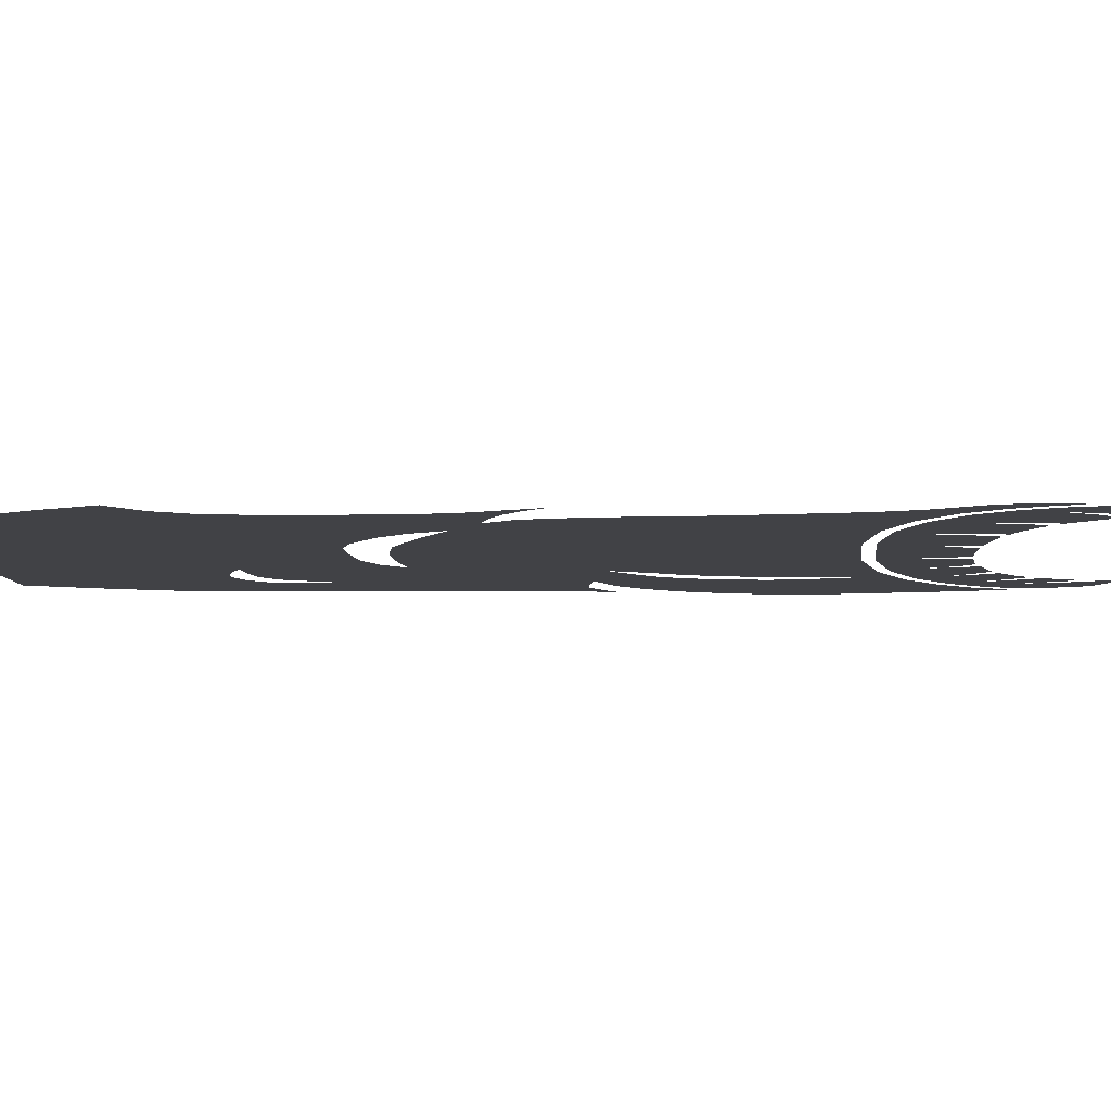
<metadata>
{"format":"obj","ext":"obj","renderer":"f3d","projection":"perspective","resolution":1024,"background":"white","views":[{"elev":-6.7,"azim":-86.8,"up":"+Z"}]}
</metadata>
<code>
v -0.2237 0.9619 -0.5
v -0.4047 0.9696 -0.5
v -0.1875 1.002 -0.5
v -0.4021 1.061 -0.5
v -0.1522 1.029 -0.5
v -0.1875 1.002 -0.5
v -0.4047 0.9696 -0.5
v 0.1434 1.001 -0.5
v 0.3035 1.159 -0.5
v 0.3203 1.125 -0.5
v -0.1522 1.029 -0.5
v -0.4021 1.061 -0.5
v -0.1202 1.048 -0.5
v 0.1105 1.032 -0.5
v 0.2415 1.223 -0.5
v 0.2661 1.211 -0.5
v 0.1434 1.001 -0.5
v 0.1434 1.001 -0.5
v 0.2661 1.211 -0.5
v 0.2904 1.19 -0.5
v 0.3035 1.159 -0.5
v 0.1105 1.032 -0.5
v 0.0562 1.055 -0.5
v 0.2087 1.229 -0.5
v 0.2415 1.223 -0.5
v 0.1528 1.231 -0.5
v -0.4488 1.237 -0.5
v -0.5031 1.281 -0.5
v -0.468 1.356 -0.5
v -0.4211 1.188 -0.5
v -0.4488 1.237 -0.5
v 0.1528 1.231 -0.5
v 0.4207 1.388 -0.5
v 0.2794 1.249 -0.5
v 0.2442 1.26 -0.5
v 0.3842 1.479 -0.5
v 0.3842 1.479 -0.5
v 0.2442 1.26 -0.5
v 0.2121 1.256 -0.5
v 0.3524 1.547 -0.5
v -0.407 1.12 -0.5
v -0.4211 1.188 -0.5
v 0.1528 1.231 -0.5
v -0.02735 1.061 -0.5
v -0.07755 1.06 -0.5
v 0.1528 1.231 -0.5
v 0.1799 1.231 -0.5
v 0.0562 1.055 -0.5
v -0.02735 1.061 -0.5
v 0.1799 1.231 -0.5
v 0.2087 1.229 -0.5
v -0.4021 1.061 -0.5
v -0.407 1.12 -0.5
v 0.1528 1.231 -0.5
v -0.1202 1.048 -0.5
v -0.1202 1.048 -0.5
v 0.1528 1.231 -0.5
v -0.07755 1.06 -0.5
v -0.3905 0.8343 -0.5
v -0.409 0.8881 -0.5
v -0.3529 0.8527 -0.5
v 0.1528 1.231 -0.5
v -0.468 1.356 -0.5
v -0.4346 1.417 -0.5
v -0.3905 1.471 -0.5
v -0.4528 0.7755 -0.5
v -0.409 0.8881 -0.5
v -0.4229 0.8083 -0.5
v -0.4229 0.8083 -0.5
v -0.409 0.8881 -0.5
v -0.3905 0.8343 -0.5
v 0.1528 1.231 -0.5
v -0.2826 1.558 -0.5
v -0.2433 1.577 -0.5
v 0.34 1.577 -0.5
v 0.1528 1.231 -0.5
v 0.34 1.577 -0.5
v 0.3524 1.547 -0.5
v 0.1759 1.245 -0.5
v 0.1528 1.231 -0.5
v -0.3905 1.471 -0.5
v -0.3389 1.517 -0.5
v -0.2826 1.558 -0.5
v 0.1759 1.245 -0.5
v 0.3524 1.547 -0.5
v 0.2121 1.256 -0.5
v 0.3253 0.5087 -0.5
v 0.321 0.5543 -0.5
v 0.5031 0.5785 -0.5
v 0.2997 0.6276 -0.5
v 0.2789 0.6614 -0.5
v 0.3965 0.7259 -0.5
v -0.4047 0.9696 -0.5
v -0.2237 0.9619 -0.5
v -0.2519 0.9074 -0.5
v -0.409 0.8881 -0.5
v -0.409 0.8881 -0.5
v -0.2519 0.9074 -0.5
v -0.3159 0.8647 -0.5
v -0.3529 0.8527 -0.5
v -0.0583 0.4003 -0.5
v 0.2555 0.6282 -0.5
v 0.2714 0.5844 -0.5
v -0.3084 0.3508 -0.5
v -0.395 0.3988 -0.5
v -0.3879 0.4461 -0.5
v 0.2789 0.6614 -0.5
v 0.2536 0.687 -0.5
v 0.3965 0.7259 -0.5
v 0.09045 0.3917 -0.5
v 0.2848 0.5335 -0.5
v 0.2932 0.4723 -0.5
v -0.1708 0.2727 -0.5
v -0.1726 0.2831 -0.5
v -0.0542 0.3287 -0.5
v -0.168 0.2626 -0.5
v -0.1656 0.2559 -0.5
v -0.168 0.2626 -0.5
v -0.0542 0.3287 -0.5
v -0.1628 0.2482 -0.5
v -0.1771 0.3066 -0.5
v -0.1812 0.3287 -0.5
v -0.0542 0.3287 -0.5
v -0.1747 0.2932 -0.5
v -0.1771 0.3066 -0.5
v -0.0542 0.3287 -0.5
v -0.1726 0.2831 -0.5
v -0.1186 0.2392 -0.5
v -0.0542 0.3287 -0.5
v -0.06565 0.2464 -0.5
v -0.04305 0.2481 -0.5
v -0.0542 0.3287 -0.5
v 0.0693 0.3249 -0.5
v 0.00875 0.2497 -0.5
v -0.1575 0.238 -0.5
v -0.1628 0.2482 -0.5
v -0.0542 0.3287 -0.5
v -0.1539 0.2313 -0.5
v -0.1539 0.2313 -0.5
v -0.0542 0.3287 -0.5
v -0.1186 0.2392 -0.5
v -0.2566 0.186 -0.5
v -0.2602 0.1908 -0.5
v -0.2116 0.2112 -0.5
v -0.2804 0.2419 -0.5
v -0.2818 0.2492 -0.5
v -0.1825 0.2552 -0.5
v -0.2787 0.2339 -0.5
v -0.2762 0.223 -0.5
v -0.2787 0.2339 -0.5
v -0.1825 0.2552 -0.5
v -0.2745 0.217 -0.5
v -0.2818 0.2492 -0.5
v -0.185 0.2817 -0.5
v -0.1854 0.2704 -0.5
v -0.2818 0.2492 -0.5
v -0.1854 0.2704 -0.5
v -0.1836 0.2622 -0.5
v -0.1825 0.2552 -0.5
v -0.2701 0.2059 -0.5
v -0.2745 0.217 -0.5
v -0.1757 0.225 -0.5
v -0.2116 0.2112 -0.5
v -0.2634 0.1957 -0.5
v -0.2701 0.2059 -0.5
v -0.2116 0.2112 -0.5
v -0.2602 0.1908 -0.5
v -0.2745 0.217 -0.5
v -0.1825 0.2552 -0.5
v -0.1812 0.2463 -0.5
v -0.2745 0.217 -0.5
v -0.1812 0.2463 -0.5
v -0.1801 0.2397 -0.5
v 0.05855 0.2481 -0.5
v 0.00875 0.2497 -0.5
v 0.0693 0.3249 -0.5
v 0.1845 0.2658 -0.5
v 0.2666 0.2354 -0.5
v 0.2622 0.2306 -0.5
v 0.2571 0.2253 -0.5
v 0.1827 0.2576 -0.5
v 0.1845 0.2658 -0.5
v 0.2571 0.2253 -0.5
v 0.2509 0.2195 -0.5
v 0.1856 0.2736 -0.5
v 0.1866 0.2807 -0.5
v 0.2776 0.2482 -0.5
v 0.2727 0.2425 -0.5
v 0.1845 0.2658 -0.5
v 0.1856 0.2736 -0.5
v 0.2727 0.2425 -0.5
v 0.2666 0.2354 -0.5
v 0.1691 0.2286 -0.5
v 0.1727 0.2352 -0.5
v 0.2404 0.2098 -0.5
v 0.2224 0.2112 -0.5
v 0.2352 0.2049 -0.5
v 0.2224 0.2112 -0.5
v 0.2404 0.2098 -0.5
v 0.1781 0.2453 -0.5
v 0.1827 0.2576 -0.5
v 0.2509 0.2195 -0.5
v 0.2404 0.2098 -0.5
v 0.2404 0.2098 -0.5
v 0.1727 0.2352 -0.5
v 0.1781 0.2453 -0.5
v 0.1866 0.2807 -0.5
v 0.1874 0.2872 -0.5
v 0.2818 0.2534 -0.5
v 0.2776 0.2482 -0.5
v 0.1316 0.2392 -0.5
v 0.181 0.2824 -0.5
v 0.178 0.2758 -0.5
v 0.1316 0.2392 -0.5
v 0.178 0.2758 -0.5
v 0.1748 0.269 -0.5
v 0.1693 0.2592 -0.5
v 0.1316 0.2392 -0.5
v 0.0805 0.2463 -0.5
v 0.0693 0.3249 -0.5
v 0.189 0.3004 -0.5
v 0.1316 0.2392 -0.5
v 0.189 0.3004 -0.5
v 0.1837 0.2882 -0.5
v 0.181 0.2824 -0.5
v -0.2745 0.217 -0.5
v -0.1801 0.2397 -0.5
v -0.1773 0.2306 -0.5
v -0.1757 0.225 -0.5
v 0.1874 0.2872 -0.5
v 0.189 0.3004 -0.5
v 0.2905 0.2641 -0.5
v 0.2818 0.2534 -0.5
v 0.1316 0.2392 -0.5
v 0.1693 0.2592 -0.5
v 0.1631 0.2524 -0.5
v 0.1546 0.2441 -0.5
v 0.146 0.2361 -0.5
v 0.1316 0.2392 -0.5
v 0.1546 0.2441 -0.5
v -0.2818 0.2492 -0.5
v -0.1844 0.293 -0.5
v -0.185 0.2817 -0.5
v -0.3786 0.1747 -0.5
v -0.4321 0.1474 -0.5
v -0.4222 0.1908 -0.5
v -0.3837 0.1925 -0.5
v -0.3837 0.1925 -0.5
v -0.4222 0.1908 -0.5
v -0.4001 0.2407 -0.5
v -0.2847 0.2641 -0.5
v -0.373 0.1566 -0.5
v -0.3698 0.1464 -0.5
v -0.4349 0.1169 -0.5
v -0.3761 0.1661 -0.5
v -0.3761 0.1661 -0.5
v -0.4349 0.1169 -0.5
v -0.4321 0.1474 -0.5
v -0.3786 0.1747 -0.5
v -0.3708 0.1684 -0.5
v -0.2862 0.2415 -0.5
v -0.2865 0.2331 -0.5
v -0.3658 0.1598 -0.5
v -0.3658 0.1598 -0.5
v -0.2865 0.2331 -0.5
v -0.2869 0.222 -0.5
v -0.3605 0.1505 -0.5
v -0.3837 0.1925 -0.5
v -0.2847 0.2641 -0.5
v -0.2858 0.2489 -0.5
v -0.375 0.1762 -0.5
v -0.375 0.1762 -0.5
v -0.2858 0.2489 -0.5
v -0.2862 0.2415 -0.5
v -0.3708 0.1684 -0.5
v -0.4349 0.1169 -0.5
v -0.3698 0.1464 -0.5
v -0.3658 0.1355 -0.5
v -0.3336 0.0912 -0.5
v -0.3362 0.07875 -0.5
v -0.4344 0.1066 -0.5
v -0.3366 0.09465 -0.5
v -0.3366 0.09465 -0.5
v -0.4344 0.1066 -0.5
v -0.4349 0.1169 -0.5
v -0.3475 0.1075 -0.5
v -0.344 0.0384 -0.5
v -0.3444 0.0098 -0.5
v -0.4178 0.04615 -0.5
v -0.423 0.0646 -0.5
v -0.3362 0.07875 -0.5
v -0.344 0.0384 -0.5
v -0.423 0.0646 -0.5
v -0.4344 0.1066 -0.5
v -0.4349 0.1169 -0.5
v -0.3625 0.1278 -0.5
v -0.3589 0.1221 -0.5
v -0.4349 0.1169 -0.5
v -0.3658 0.1355 -0.5
v -0.3625 0.1278 -0.5
v -0.3475 0.1075 -0.5
v -0.4349 0.1169 -0.5
v -0.3549 0.1166 -0.5
v -0.3549 0.1166 -0.5
v -0.4349 0.1169 -0.5
v -0.3589 0.1221 -0.5
v -0.3605 0.1505 -0.5
v -0.2869 0.222 -0.5
v -0.2868 0.2147 -0.5
v 0.2905 0.2641 -0.5
v 0.189 0.3004 -0.5
v 0.2238 0.3457 -0.5
v 0.3216 0.3033 -0.5
v 0.3684 0.2178 -0.5
v 0.2905 0.2641 -0.5
v 0.3216 0.3033 -0.5
v 0.3881 0.254 -0.5
v -0.0542 0.3287 -0.5
v -0.09105 0.3825 -0.5
v 0.08825 0.3744 -0.5
v 0.0693 0.3249 -0.5
v 0.0693 0.3249 -0.5
v 0.08825 0.3744 -0.5
v 0.2238 0.3457 -0.5
v 0.189 0.3004 -0.5
v -0.2818 0.2492 -0.5
v -0.2847 0.2641 -0.5
v -0.1812 0.3287 -0.5
v -0.1828 0.3062 -0.5
v -0.2818 0.2492 -0.5
v -0.1828 0.3062 -0.5
v -0.1844 0.293 -0.5
v 0.3932 0.1572 -0.5
v 0.3684 0.2178 -0.5
v 0.3881 0.254 -0.5
v 0.4293 0.2046 -0.5
v 0.3932 0.1572 -0.5
v 0.4293 0.2046 -0.5
v 0.4513 0.1613 -0.5
v 0.4603 0.1309 -0.5
v -0.0542 0.3287 -0.5
v -0.1812 0.3287 -0.5
v -0.2119 0.3681 -0.5
v -0.09105 0.3825 -0.5
v -0.3502 0.1351 -0.5
v -0.2838 0.1918 -0.5
v -0.2798 0.1808 -0.5
v -0.3433 0.1287 -0.5
v -0.3339 0.1211 -0.5
v -0.3433 0.1287 -0.5
v -0.2798 0.1808 -0.5
v -0.2755 0.1713 -0.5
v -0.3605 0.1505 -0.5
v -0.2868 0.2147 -0.5
v -0.2854 0.2021 -0.5
v -0.3549 0.1417 -0.5
v -0.3549 0.1417 -0.5
v -0.2854 0.2021 -0.5
v -0.2838 0.1918 -0.5
v -0.3502 0.1351 -0.5
v -0.2847 0.2641 -0.5
v -0.4001 0.2407 -0.5
v -0.361 0.2908 -0.5
v -0.3001 0.3353 -0.5
v -0.1812 0.3287 -0.5
v -0.2847 0.2641 -0.5
v -0.3001 0.3353 -0.5
v -0.2119 0.3681 -0.5
v -0.3303 0.1182 -0.5
v -0.3339 0.1211 -0.5
v -0.2755 0.1713 -0.5
v -0.3153 0.1251 -0.5
v -0.3226 0.1124 -0.5
v -0.3303 0.1182 -0.5
v -0.3153 0.1251 -0.5
v 0.2905 0.2641 -0.5
v 0.3684 0.2178 -0.5
v 0.3544 0.1981 -0.5
v 0.2852 0.2514 -0.5
v 0.5223 0.5111 -0.5
v 0.5302 0.4395 -0.5
v 0.3013 0.3912 -0.5
v 0.3237 0.4694 -0.5
v 0.5031 0.5785 -0.5
v 0.5223 0.5111 -0.5
v 0.3237 0.4694 -0.5
v 0.3253 0.5087 -0.5
v 0.4677 0.1676 -0.5
v 0.4439 0.214 -0.5
v 0.4879 0.1951 -0.5
v 0.4744 0.1558 -0.5
v 0.473 0.152 -0.5
v 0.4677 0.1676 -0.5
v 0.4744 0.1558 -0.5
v 0.3322 0.7551 -0.5
v 0.3965 0.7259 -0.5
v 0.2536 0.687 -0.5
v 0.1963 0.7338 -0.5
v 0.1434 1.001 -0.5
v 0.3322 0.7551 -0.5
v 0.1963 0.7338 -0.5
v 0.06255 1.008 -0.5
v 0.4772 0.6358 -0.5
v 0.5031 0.5785 -0.5
v 0.321 0.5543 -0.5
v 0.2997 0.6276 -0.5
v 0.4411 0.6835 -0.5
v 0.4772 0.6358 -0.5
v 0.2997 0.6276 -0.5
v 0.3965 0.7259 -0.5
v 0.4439 0.214 -0.5
v 0.4002 0.2666 -0.5
v 0.4983 0.2402 -0.5
v 0.4879 0.1951 -0.5
v 0.09045 0.3917 -0.5
v -0.0583 0.4003 -0.5
v 0.2714 0.5844 -0.5
v 0.2848 0.5335 -0.5
v 0.2291 0.3624 -0.5
v 0.09045 0.3917 -0.5
v 0.2932 0.4723 -0.5
v 0.3013 0.3912 -0.5
v -0.216 0.3851 -0.5
v 0.2308 0.6658 -0.5
v -0.09145 0.4 -0.5
v -0.0583 0.4003 -0.5
v -0.09145 0.4 -0.5
v 0.2308 0.6658 -0.5
v 0.2555 0.6282 -0.5
v 0.3304 0.3184 -0.5
v 0.5169 0.3507 -0.5
v 0.5088 0.2994 -0.5
v 0.4983 0.2402 -0.5
v 0.4983 0.2402 -0.5
v 0.4002 0.2666 -0.5
v 0.3304 0.3184 -0.5
v 0.3304 0.3184 -0.5
v 0.2291 0.3624 -0.5
v 0.3013 0.3912 -0.5
v 0.5302 0.4395 -0.5
v 0.3304 0.3184 -0.5
v 0.5302 0.4395 -0.5
v 0.5224 0.3856 -0.5
v 0.5169 0.3507 -0.5
v -0.3813 0.4949 -0.5
v -0.3752 0.5512 -0.5
v 0.1963 0.7338 -0.5
v 0.4573 1.008 -0.5
v 0.3322 0.7551 -0.5
v 0.1434 1.001 -0.5
v 0.4505 1.163 -0.5
v 0.1434 1.001 -0.5
v 0.3203 1.125 -0.5
v 0.4505 1.163 -0.5
v 0.452 0.91 -0.5
v 0.4663 0.8195 -0.5
v 0.411 0.7673 -0.5
v 0.3683 0.7637 -0.5
v 0.452 0.91 -0.5
v 0.3683 0.7637 -0.5
v 0.3322 0.7551 -0.5
v 0.4573 1.008 -0.5
v 0.4391 1.304 -0.5
v 0.3254 1.199 -0.5
v 0.3098 1.227 -0.5
v 0.4207 1.388 -0.5
v 0.3098 1.227 -0.5
v 0.2794 1.249 -0.5
v 0.4207 1.388 -0.5
v 0.4505 1.163 -0.5
v 0.3203 1.125 -0.5
v 0.3281 1.16 -0.5
v 0.4467 1.23 -0.5
v 0.4467 1.23 -0.5
v 0.3281 1.16 -0.5
v 0.3254 1.199 -0.5
v 0.4391 1.304 -0.5
v 0.4713 0.7679 -0.5
v 0.4494 0.7481 -0.5
v 0.411 0.7673 -0.5
v 0.4663 0.8195 -0.5
v 0.1963 0.7338 -0.5
v -0.3672 0.6886 -0.5
v -0.3639 0.7415 -0.5
v -0.3552 0.7844 -0.5
v 0.1963 0.7338 -0.5
v -0.3552 0.7844 -0.5
v -0.35 0.818 -0.5
v -0.3159 0.8647 -0.5
v -0.3752 0.5512 -0.5
v -0.3707 0.5935 -0.5
v 0.1963 0.7338 -0.5
v 0.1963 0.7338 -0.5
v -0.3707 0.5935 -0.5
v -0.3691 0.6377 -0.5
v -0.3672 0.6886 -0.5
v 0.1963 0.7338 -0.5
v -0.0874 0.9959 -0.5
v -0.0107 1.009 -0.5
v 0.06255 1.008 -0.5
v 0.4804 0.726 -0.5
v 0.4494 0.7481 -0.5
v 0.4713 0.7679 -0.5
v 0.1963 0.7338 -0.5
v -0.3159 0.8647 -0.5
v -0.2519 0.9074 -0.5
v -0.1885 0.9469 -0.5
v 0.1963 0.7338 -0.5
v -0.1885 0.9469 -0.5
v -0.1347 0.9739 -0.5
v -0.0874 0.9959 -0.5
v -0.216 0.3851 -0.5
v -0.3813 0.4949 -0.5
v 0.1963 0.7338 -0.5
v 0.2308 0.6658 -0.5
v 0.3526 0.1783 -0.5
v 0.3562 0.187 -0.5
v 0.386 0.1395 -0.5
v 0.3824 0.131 -0.5
v 0.3824 0.131 -0.5
v 0.3486 0.1692 -0.5
v 0.3526 0.1783 -0.5
v 0.3932 0.1572 -0.5
v 0.3595 0.1953 -0.5
v 0.3684 0.2178 -0.5
v 0.3562 0.187 -0.5
v 0.3595 0.1953 -0.5
v 0.3932 0.1572 -0.5
v 0.386 0.1395 -0.5
v 0.3392 0.1515 -0.5
v 0.3783 0.1215 -0.5
v 0.374 0.1113 -0.5
v 0.3347 0.1439 -0.5
v 0.3305 0.1371 -0.5
v 0.3347 0.1439 -0.5
v 0.374 0.1113 -0.5
v 0.3694 0.1011 -0.5
v 0.3824 0.131 -0.5
v 0.3441 0.16 -0.5
v 0.3486 0.1692 -0.5
v 0.3392 0.1515 -0.5
v 0.3441 0.16 -0.5
v 0.3824 0.131 -0.5
v 0.3783 0.1215 -0.5
v 0.2859 0.1714 -0.5
v 0.2552 0.1937 -0.5
v 0.2641 0.2088 -0.5
v 0.2742 0.227 -0.5
v 0.2794 0.2383 -0.5
v 0.3493 0.1909 -0.5
v 0.3438 0.1832 -0.5
v 0.2682 0.2157 -0.5
v 0.2742 0.227 -0.5
v 0.3438 0.1832 -0.5
v 0.3378 0.1757 -0.5
v 0.2826 0.2452 -0.5
v 0.2852 0.2514 -0.5
v 0.3544 0.1981 -0.5
v 0.3493 0.1909 -0.5
v 0.3493 0.1909 -0.5
v 0.2794 0.2383 -0.5
v 0.2826 0.2452 -0.5
v 0.2641 0.2088 -0.5
v 0.3195 0.1557 -0.5
v 0.3159 0.152 -0.5
v 0.3105 0.1468 -0.5
v 0.3105 0.1468 -0.5
v 0.2859 0.1714 -0.5
v 0.2641 0.2088 -0.5
v 0.2682 0.2157 -0.5
v 0.3378 0.1757 -0.5
v 0.3319 0.1686 -0.5
v 0.2641 0.2088 -0.5
v 0.2641 0.2088 -0.5
v 0.3319 0.1686 -0.5
v 0.3256 0.162 -0.5
v 0.3195 0.1557 -0.5
v 0.3249 0.128 -0.5
v 0.3305 0.1371 -0.5
v 0.3694 0.1011 -0.5
v 0.3267 0.1253 -0.5
v 0.4603 0.1309 -0.5
v 0.3897 0.1384 -0.5
v 0.3932 0.1572 -0.5
v -0.4389 0.1961 -0.5
v -0.4479 0.1595 -0.5
v -0.4551 0.1938 -0.5
v -0.4582 0.2301 -0.5
v 0.4561 0.1066 -0.5
v 0.3859 0.1191 -0.5
v 0.3879 0.1293 -0.5
v 0.4617 0.1216 -0.5
v 0.4617 0.1216 -0.5
v 0.3879 0.1293 -0.5
v 0.3897 0.1384 -0.5
v 0.4603 0.1309 -0.5
v -0.3084 0.3508 -0.5
v -0.3734 0.3034 -0.5
v -0.4112 0.3448 -0.5
v -0.395 0.3988 -0.5
v -0.216 0.3851 -0.5
v -0.3084 0.3508 -0.5
v -0.3879 0.4461 -0.5
v -0.3813 0.4949 -0.5
v -0.4152 0.2495 -0.5
v -0.4389 0.1961 -0.5
v -0.4582 0.2301 -0.5
v -0.4506 0.2722 -0.5
v -0.3734 0.3034 -0.5
v -0.4152 0.2495 -0.5
v -0.4506 0.2722 -0.5
v -0.4112 0.3448 -0.5
v 0.44 0.0647 -0.5
v 0.3836 0.1082 -0.5
v 0.3859 0.1191 -0.5
v 0.4561 0.1066 -0.5
v 0.3522 0.07045 -0.5
v 0.3494 0.0791 -0.5
v 0.3582 0.0798 -0.5
v 0.3613 0.0103 -0.5
v 0.3593 0.0386 -0.5
v 0.3678 0.05575 -0.5
v 0.4331 0.04695 -0.5
v 0.3267 0.1253 -0.5
v 0.3694 0.1011 -0.5
v 0.3634 0.0887 -0.5
v 0.3582 0.0798 -0.5
v 0.3494 0.0791 -0.5
v 0.3267 0.1253 -0.5
v 0.3582 0.0798 -0.5
v 0.44 0.0647 -0.5
v 0.3785 0.08575 -0.5
v 0.3811 0.0969 -0.5
v 0.44 0.0647 -0.5
v 0.3811 0.0969 -0.5
v 0.3836 0.1082 -0.5
v 0.4331 0.04695 -0.5
v 0.3678 0.05575 -0.5
v 0.3745 0.0735 -0.5
v 0.44 0.0647 -0.5
v 0.44 0.0647 -0.5
v 0.3745 0.0735 -0.5
v 0.3785 0.08575 -0.5
g mesh7465081
f 1 2 3
f 4 5 6
f 6 7 4
f 8 9 10
f 11 12 13
f 14 15 16
f 16 17 14
f 18 19 20
f 20 21 18
f 22 23 24
f 24 25 22
f 26 27 28
f 28 29 26
f 30 31 32
f 33 34 35
f 35 36 33
f 37 38 39
f 39 40 37
f 41 42 43
f 44 45 46
f 46 47 44
f 48 49 50
f 50 51 48
f 52 53 54
f 54 55 52
f 56 57 58
f 59 60 61
f 62 63 64
f 64 65 62
f 66 67 68
f 69 70 71
f 72 73 74
f 74 75 72
f 76 77 78
f 78 79 76
f 80 81 82
f 82 83 80
f 84 85 86
f 87 88 89
f 90 91 92
f 93 94 95
f 95 96 93
f 97 98 99
f 99 100 97
f 101 102 103
f 104 105 106
f 107 108 109
f 110 111 112
f 113 114 115
f 115 116 113
f 117 118 119
f 119 120 117
f 121 122 123
f 124 125 126
f 126 127 124
f 128 129 130
f 131 132 133
f 133 134 131
f 135 136 137
f 137 138 135
f 139 140 141
f 142 143 144
f 145 146 147
f 147 148 145
f 149 150 151
f 151 152 149
f 153 154 155
f 156 157 158
f 158 159 156
f 160 161 162
f 162 163 160
f 164 165 166
f 166 167 164
f 168 169 170
f 171 172 173
f 174 175 176
f 177 178 179
f 179 180 177
f 181 182 183
f 183 184 181
f 185 186 187
f 187 188 185
f 189 190 191
f 191 192 189
f 193 194 195
f 195 196 193
f 197 198 199
f 200 201 202
f 202 203 200
f 204 205 206
f 207 208 209
f 209 210 207
f 211 212 213
f 214 215 216
f 216 217 214
f 218 219 220
f 220 221 218
f 222 223 224
f 224 225 222
f 226 227 228
f 228 229 226
f 230 231 232
f 232 233 230
f 234 235 236
f 236 237 234
f 238 239 240
f 241 242 243
f 244 245 246
f 246 247 244
f 248 249 250
f 250 251 248
f 252 253 254
f 254 255 252
f 256 257 258
f 258 259 256
f 260 261 262
f 262 263 260
f 264 265 266
f 266 267 264
f 268 269 270
f 270 271 268
f 272 273 274
f 274 275 272
f 276 277 278
f 279 280 281
f 281 282 279
f 283 284 285
f 285 286 283
f 287 288 289
f 289 290 287
f 291 292 293
f 293 294 291
f 295 296 297
f 298 299 300
f 301 302 303
f 304 305 306
f 307 308 309
f 310 311 312
f 312 313 310
f 314 315 316
f 316 317 314
f 318 319 320
f 320 321 318
f 322 323 324
f 324 325 322
f 326 327 328
f 328 329 326
f 330 331 332
f 333 334 335
f 335 336 333
f 337 338 339
f 339 340 337
f 341 342 343
f 343 344 341
f 345 346 347
f 347 348 345
f 349 350 351
f 351 352 349
f 353 354 355
f 355 356 353
f 357 358 359
f 359 360 357
f 361 362 363
f 363 364 361
f 365 366 367
f 367 368 365
f 369 370 371
f 371 372 369
f 373 374 375
f 376 377 378
f 378 379 376
f 380 381 382
f 382 383 380
f 384 385 386
f 386 387 384
f 388 389 390
f 390 391 388
f 392 393 394
f 395 396 397
f 397 398 395
f 399 400 401
f 401 402 399
f 403 404 405
f 405 406 403
f 407 408 409
f 409 410 407
f 411 412 413
f 413 414 411
f 415 416 417
f 417 418 415
f 419 420 421
f 421 422 419
f 423 424 425
f 426 427 428
f 428 429 426
f 430 431 432
f 432 433 430
f 434 435 436
f 437 438 439
f 439 440 437
f 441 442 443
f 443 444 441
f 445 446 447
f 448 449 450
f 450 451 448
f 452 453 454
f 455 456 457
f 457 458 455
f 459 460 461
f 461 462 459
f 463 464 465
f 465 466 463
f 467 468 469
f 470 471 472
f 472 473 470
f 474 475 476
f 476 477 474
f 478 479 480
f 480 481 478
f 482 483 484
f 484 485 482
f 486 487 488
f 488 489 486
f 490 491 492
f 493 494 495
f 495 496 493
f 497 498 499
f 499 500 497
f 501 502 503
f 504 505 506
f 506 507 504
f 508 509 510
f 510 511 508
f 512 513 514
f 514 515 512
f 516 517 518
f 518 519 516
f 520 521 522
f 523 524 525
f 526 527 528
f 528 529 526
f 530 531 532
f 532 533 530
f 534 535 536
f 536 537 534
f 538 539 540
f 541 542 543
f 543 544 541
f 545 546 547
f 548 549 550
f 550 551 548
f 552 553 554
f 554 555 552
f 556 557 558
f 558 559 556
f 560 561 562
f 563 564 565
f 565 566 563
f 567 568 569
f 570 571 572
f 572 573 570
f 574 575 576
f 576 577 574
f 578 579 580
f 580 581 578
f 582 583 584
f 585 586 587
f 587 588 585
f 589 590 591
f 591 592 589
f 593 594 595
f 595 596 593
f 597 598 599
f 599 600 597
f 601 602 603
f 603 604 601
f 605 606 607
f 607 608 605
f 609 610 611
f 611 612 609
f 613 614 615
f 615 616 613
f 617 618 619
f 620 621 622
f 622 623 620
f 624 625 626
f 626 627 624
f 628 629 630
f 631 632 633
f 634 635 636
f 637 638 639
f 639 640 637
f 641 642 643

</code>
